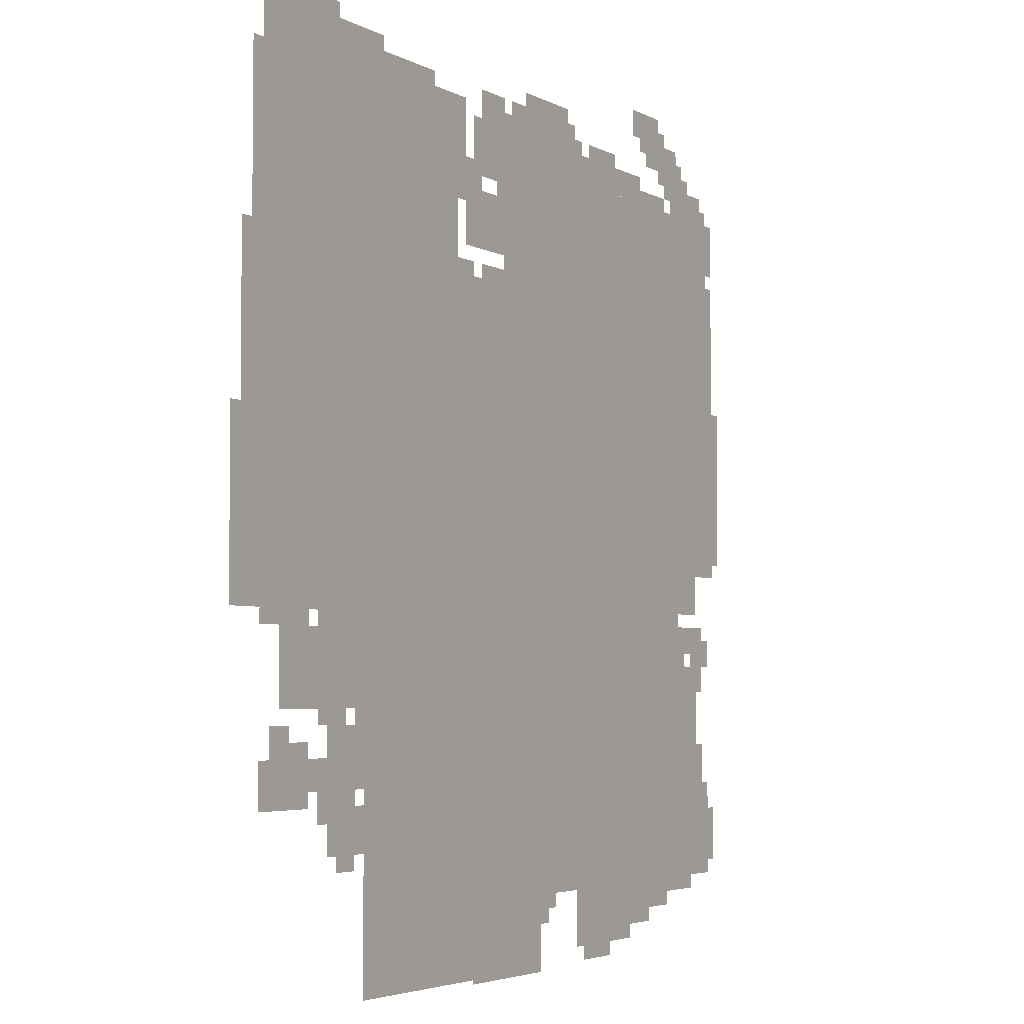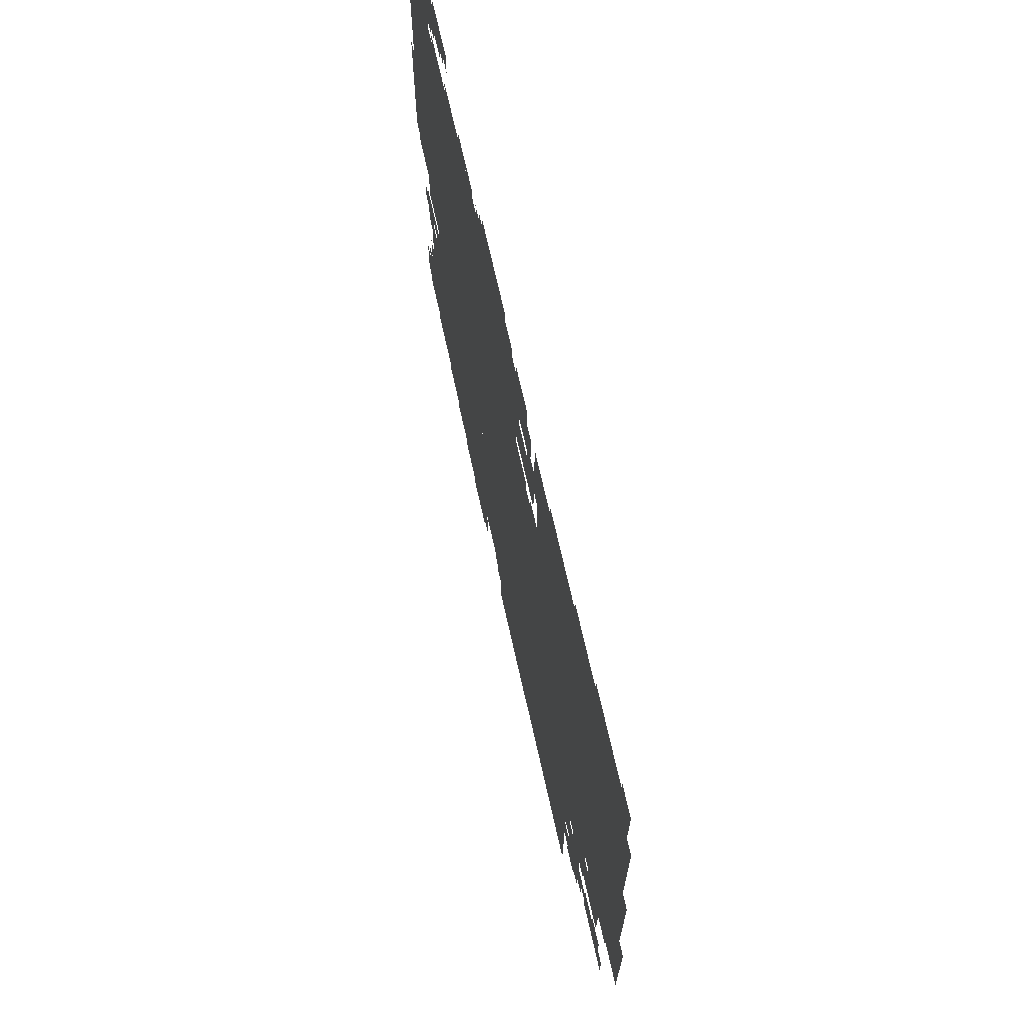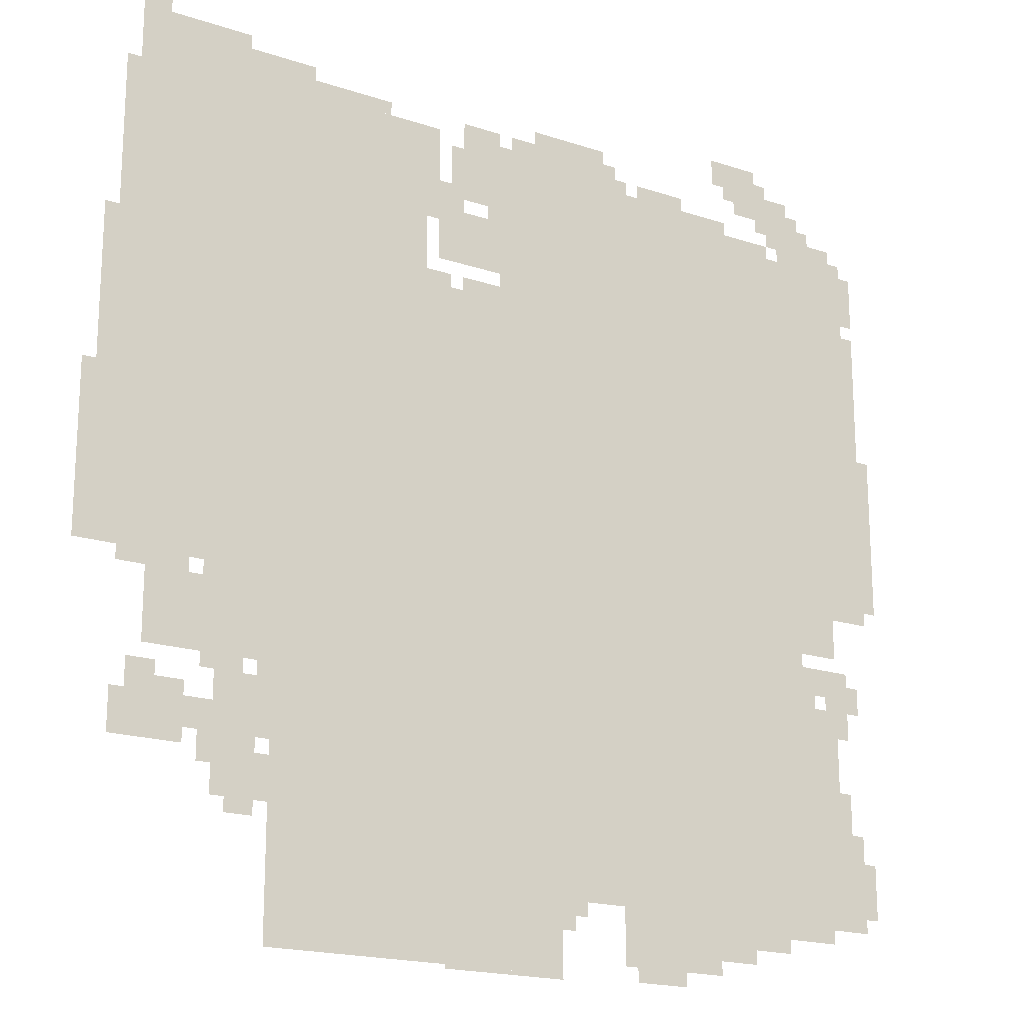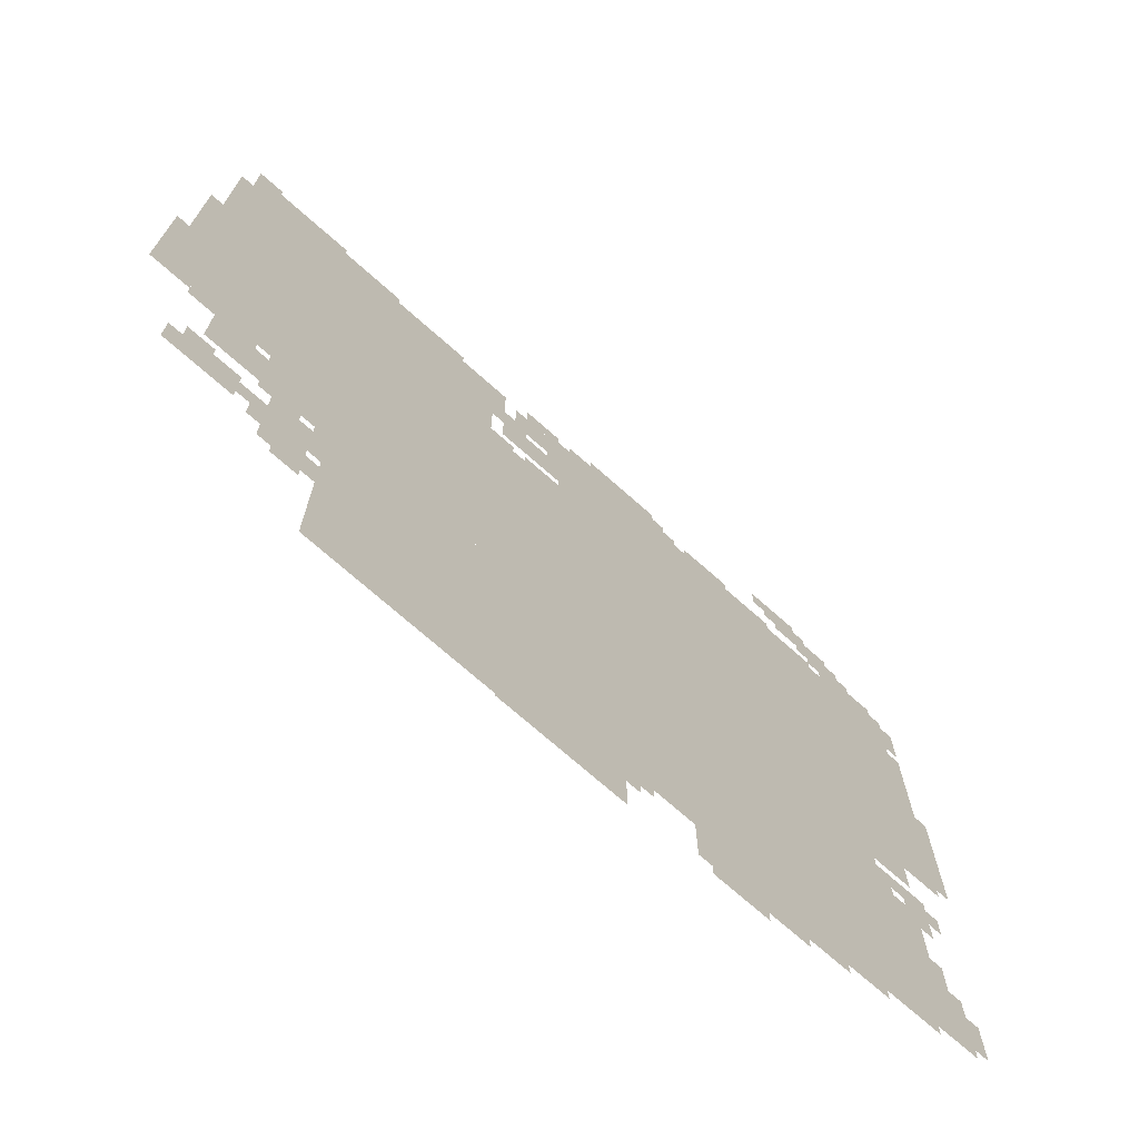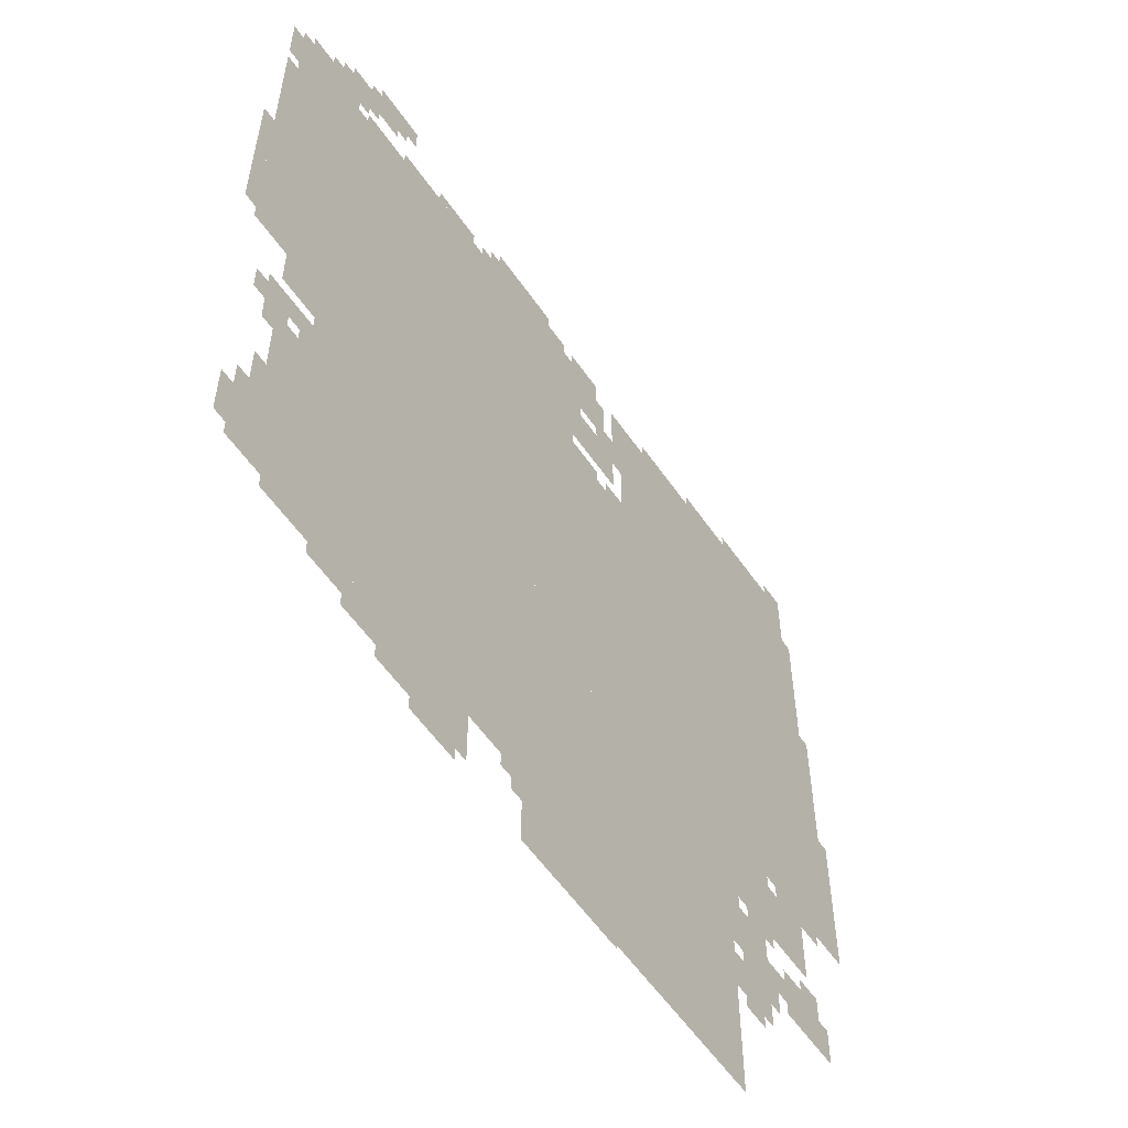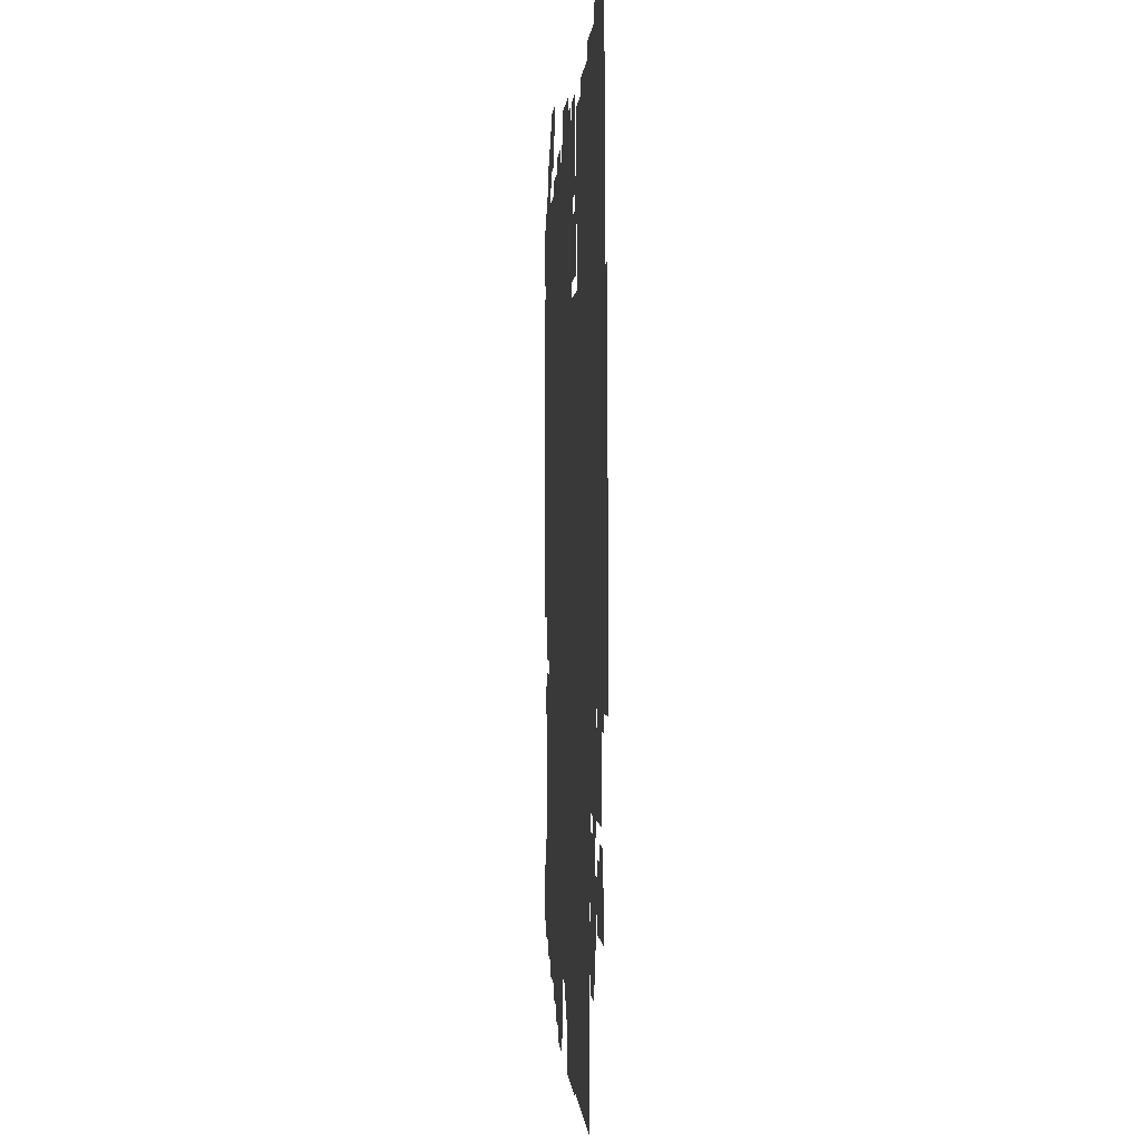
<metadata>
{"format":"obj","ext":"obj","renderer":"f3d","projection":"perspective","resolution":1024,"background":"white","views":[{"elev":-4.1,"azim":-59.3,"up":"+Y"},{"elev":70.8,"azim":-102.6,"up":"+Y"},{"elev":-18.9,"azim":-32.2,"up":"+Y"},{"elev":-72.4,"azim":-41.5,"up":"+Y"},{"elev":-57.2,"azim":124.3,"up":"+Y"},{"elev":-0.0,"azim":-93.4,"up":"+Y"}]}
</metadata>
<code>
g z35_3-mesh
v -128 809 0
v -128 1513 0
v -1088 1513 0
v -1088 809 0
v -1088 809 0
v -1088 1513 0
v -2016 1513 0
v -2016 809 0
v -864 169 0
v -864 681 0
v -1600 681 0
v -1600 169 0
v -128 169 0
v -128 681 0
v -864 681 0
v -864 169 0
v -128 1513 0
v -128 1801 0
v -608 1801 0
v -608 1513 0
v -1248 1513 0
v -1248 1897 0
v -1600 1897 0
v -1600 1513 0
v -1600 1513 0
v -1600 1897 0
v -1952 1897 0
v -1952 1513 0
v -608 1513 0
v -608 1801 0
v -1056 1801 0
v -1056 1513 0
v -992 681 0
v -992 809 0
v -1760 809 0
v -1760 681 0
v -224 681 0
v -224 809 0
v -992 809 0
v -992 681 0
v -1248 9 0
v -1248 169 0
v -1600 169 0
v -1600 9 0
v -896 9 0
v -896 169 0
v -1248 169 0
v -1248 9 0
v -32 1257 0
v -32 1641 0
v -128 1641 0
v -128 1257 0
v -32 905 0
v -32 1257 0
v -128 1257 0
v -128 905 0
v -800 1801 0
v -800 1865 0
v -1184 1865 0
v -1184 1801 0
v -416 1801 0
v -416 1865 0
v -800 1865 0
v -800 1801 0
v -1056 1577 0
v -1056 1705 0
v -1216 1705 0
v -1216 1577 0
v -768 1865 0
v -768 1961 0
v -960 1961 0
v -960 1865 0
v -384 73 0
v -384 169 0
v -576 169 0
v -576 73 0
v -1792 393 0
v -1792 521 0
v -1920 521 0
v -1920 393 0
v -576 73 0
v -576 169 0
v -736 169 0
v -736 73 0
v -1600 585 0
v -1600 681 0
v -1760 681 0
v -1760 585 0
v -1536 1897 0
v -1536 1961 0
v -1760 1961 0
v -1760 1897 0
v -1792 681 0
v -1792 809 0
v -1888 809 0
v -1888 681 0
v -1760 1897 0
v -1760 1961 0
v -1952 1961 0
v -1952 1897 0
v -1760 585 0
v -1760 681 0
v -1888 681 0
v -1888 585 0
v -1632 297 0
v -1632 425 0
v -1728 425 0
v -1728 297 0
v -1632 425 0
v -1632 553 0
v -1728 553 0
v -1728 425 0
v -160 1801 0
v -160 1897 0
v -256 1897 0
v -256 1801 0
v -96 713 0
v -96 777 0
v -224 777 0
v -224 713 0
v -1056 1737 0
v -1056 1801 0
v -1184 1801 0
v -1184 1737 0
v -320 1961 0
v -320 2025 0
v -448 2025 0
v -448 1961 0
v -64 265 0
v -64 393 0
v -128 393 0
v -128 265 0
v -224 1897 0
v -224 1961 0
v -320 1961 0
v -320 1897 0
v -64 1641 0
v -64 1737 0
v -128 1737 0
v -128 1641 0
v -64 1737 0
v -64 1833 0
v -128 1833 0
v -128 1737 0
v -1056 1865 0
v -1056 1929 0
v -1152 1929 0
v -1152 1865 0
v -64 169 0
v -64 265 0
v -128 265 0
v -128 169 0
v -2016 969 0
v -2016 1161 0
v -2047 1161 0
v -2047 969 0
v 0 1129 0
v 0 1321 0
v -32 1321 0
v -32 1129 0
v 0 937 0
v 0 1129 0
v -32 1129 0
v -32 937 0
v -2016 777 0
v -2016 969 0
v -2047 969 0
v -2047 777 0
v -1952 1673 0
v -1952 1865 0
v -1984 1865 0
v -1984 1673 0
v -1952 1513 0
v -1952 1673 0
v -1984 1673 0
v -1984 1513 0
v -896 0 0
v -896 9 0
v -1056 9 0
v -1056 0 0
v -1216 1769 0
v -1216 1897 0
v -1248 1897 0
v -1248 1769 0
v -1888 745 0
v -1888 809 0
v -1952 809 0
v -1952 745 0
v -320 1897 0
v -320 1961 0
v -384 1961 0
v -384 1897 0
v -960 1865 0
v -960 1929 0
v -1024 1929 0
v -1024 1865 0
v -160 137 0
v -160 169 0
v -288 169 0
v -288 137 0
v -1824 1961 0
v -1824 1993 0
v -1952 1993 0
v -1952 1961 0
v -1696 1961 0
v -1696 1993 0
v -1824 1993 0
v -1824 1961 0
v -1056 0 0
v -1056 9 0
v -1184 9 0
v -1184 0 0
v -608 41 0
v -608 73 0
v -736 73 0
v -736 41 0
v -480 41 0
v -480 73 0
v -608 73 0
v -608 41 0
v -1600 489 0
v -1600 585 0
v -1632 585 0
v -1632 489 0
v -1440 1897 0
v -1440 1929 0
v -1536 1929 0
v -1536 1897 0
v -288 137 0
v -288 169 0
v -384 169 0
v -384 137 0
v -1216 1673 0
v -1216 1769 0
v -1248 1769 0
v -1248 1673 0
v -1344 1897 0
v -1344 1929 0
v -1440 1929 0
v -1440 1897 0
v -736 1865 0
v -736 1929 0
v -768 1929 0
v -768 1865 0
v -256 1833 0
v -256 1897 0
v -288 1897 0
v -288 1833 0
v -96 1833 0
v -96 1865 0
v -160 1865 0
v -160 1833 0
v -1888 1993 0
v -1888 2025 0
v -1952 2025 0
v -1952 1993 0
v -1920 425 0
v -1920 489 0
v -1952 489 0
v -1952 425 0
v -96 425 0
v -96 489 0
v -128 489 0
v -128 425 0
v -288 105 0
v -288 137 0
v -352 137 0
v -352 105 0
v -1600 329 0
v -1600 393 0
v -1632 393 0
v -1632 329 0
v -1184 1705 0
v -1184 1769 0
v -1216 1769 0
v -1216 1705 0
v -1760 425 0
v -1760 489 0
v -1792 489 0
v -1792 425 0
v -1856 521 0
v -1856 553 0
v -1920 553 0
v -1920 521 0
v -832 137 0
v -832 169 0
v -896 169 0
v -896 137 0
v -1632 265 0
v -1632 297 0
v -1696 297 0
v -1696 265 0
v -1952 777 0
v -1952 809 0
v -2016 809 0
v -2016 777 0
v -1184 1513 0
v -1184 1545 0
v -1248 1545 0
v -1248 1513 0
v -96 617 0
v -96 681 0
v -128 681 0
v -128 617 0
v -1760 681 0
v -1760 745 0
v -1792 745 0
v -1792 681 0
v -1664 553 0
v -1664 585 0
v -1728 585 0
v -1728 553 0
v -32 201 0
v -32 265 0
v -64 265 0
v -64 201 0
v -288 1801 0
v -288 1833 0
v -352 1833 0
v -352 1801 0
v -640 9 0
v -640 41 0
v -704 41 0
v -704 9 0
v -576 9 0
v -576 41 0
v -640 41 0
v -640 9 0
v -1728 361 0
v -1728 425 0
v -1760 425 0
v -1760 361 0
v -32 1737 0
v -32 1801 0
v -64 1801 0
v -64 1737 0
v -352 1801 0
v -352 1833 0
v -416 1833 0
v -416 1801 0
v -1728 425 0
v -1728 489 0
v -1760 489 0
v -1760 425 0
v -32 1673 0
v -32 1737 0
v -64 1737 0
v -64 1673 0
v -1600 425 0
v -1600 489 0
v -1632 489 0
v -1632 425 0
v -32 265 0
v -32 329 0
v -64 329 0
v -64 265 0
v -64 681 0
v -64 713 0
v -128 713 0
v -128 681 0
v -608 1865 0
v -608 1897 0
v -672 1897 0
v -672 1865 0
v -1056 1513 0
v -1056 1545 0
v -1120 1545 0
v -1120 1513 0
v -544 1865 0
v -544 1897 0
v -608 1897 0
v -608 1865 0
v -1024 1865 0
v -1024 1897 0
v -1056 1897 0
v -1056 1865 0
v -288 1865 0
v -288 1897 0
v -320 1897 0
v -320 1865 0
v -704 1865 0
v -704 1897 0
v -736 1897 0
v -736 1865 0
v -1152 1705 0
v -1152 1737 0
v -1184 1737 0
v -1184 1705 0
v -1760 777 0
v -1760 809 0
v -1792 809 0
v -1792 777 0
v -192 681 0
v -192 713 0
v -224 713 0
v -224 681 0
v -864 105 0
v -864 137 0
v -896 137 0
v -896 105 0
v -64 713 0
v -64 745 0
v -96 745 0
v -96 713 0
v -128 1801 0
v -128 1833 0
v -160 1833 0
v -160 1801 0
v -1056 1705 0
v -1056 1737 0
v -1088 1737 0
v -1088 1705 0
v -96 393 0
v -96 425 0
v -128 425 0
v -128 393 0
v -1920 393 0
v -1920 425 0
v -1952 425 0
v -1952 393 0
v -1728 553 0
v -1728 585 0
v -1760 585 0
v -1760 553 0
v -1120 1513 0
v -1120 1545 0
v -1152 1545 0
v -1152 1513 0
v -128 681 0
v -128 713 0
v -160 713 0
v -160 681 0
v -384 1929 0
v -384 1961 0
v -416 1961 0
v -416 1929 0
v -192 1897 0
v -192 1929 0
v -224 1929 0
v -224 1897 0
v -288 1961 0
v -288 1993 0
v -320 1993 0
v -320 1961 0
v -1600 297 0
v -1600 329 0
v -1632 329 0
v -1632 297 0
v -352 105 0
v -352 137 0
v -384 137 0
v -384 105 0
g z35_3-mesh_0
f 3 2 1
f 1 4 3
f 7 6 5
f 5 8 7
f 11 10 9
f 9 12 11
f 15 14 13
f 13 16 15
f 19 18 17
f 17 20 19
f 23 22 21
f 21 24 23
f 27 26 25
f 25 28 27
f 31 30 29
f 29 32 31
f 35 34 33
f 33 36 35
f 39 38 37
f 37 40 39
f 43 42 41
f 41 44 43
f 47 46 45
f 45 48 47
f 51 50 49
f 49 52 51
f 55 54 53
f 53 56 55
f 59 58 57
f 57 60 59
f 63 62 61
f 61 64 63
f 67 66 65
f 65 68 67
f 71 70 69
f 69 72 71
f 75 74 73
f 73 76 75
f 79 78 77
f 77 80 79
f 83 82 81
f 81 84 83
f 87 86 85
f 85 88 87
f 91 90 89
f 89 92 91
f 95 94 93
f 93 96 95
f 99 98 97
f 97 100 99
f 103 102 101
f 101 104 103
f 107 106 105
f 105 108 107
f 111 110 109
f 109 112 111
f 115 114 113
f 113 116 115
f 119 118 117
f 117 120 119
f 123 122 121
f 121 124 123
f 127 126 125
f 125 128 127
f 131 130 129
f 129 132 131
f 135 134 133
f 133 136 135
f 139 138 137
f 137 140 139
f 143 142 141
f 141 144 143
f 147 146 145
f 145 148 147
f 151 150 149
f 149 152 151
f 155 154 153
f 153 156 155
f 159 158 157
f 157 160 159
f 163 162 161
f 161 164 163
f 167 166 165
f 165 168 167
f 171 170 169
f 169 172 171
f 175 174 173
f 173 176 175
f 179 178 177
f 177 180 179
f 183 182 181
f 181 184 183
f 187 186 185
f 185 188 187
f 191 190 189
f 189 192 191
f 195 194 193
f 193 196 195
f 199 198 197
f 197 200 199
f 203 202 201
f 201 204 203
f 207 206 205
f 205 208 207
f 211 210 209
f 209 212 211
f 215 214 213
f 213 216 215
f 219 218 217
f 217 220 219
f 223 222 221
f 221 224 223
f 227 226 225
f 225 228 227
f 231 230 229
f 229 232 231
f 235 234 233
f 233 236 235
f 239 238 237
f 237 240 239
f 243 242 241
f 241 244 243
f 247 246 245
f 245 248 247
f 251 250 249
f 249 252 251
f 255 254 253
f 253 256 255
f 259 258 257
f 257 260 259
f 263 262 261
f 261 264 263
f 267 266 265
f 265 268 267
f 271 270 269
f 269 272 271
f 275 274 273
f 273 276 275
f 279 278 277
f 277 280 279
f 283 282 281
f 281 284 283
f 287 286 285
f 285 288 287
f 291 290 289
f 289 292 291
f 295 294 293
f 293 296 295
f 299 298 297
f 297 300 299
f 303 302 301
f 301 304 303
f 307 306 305
f 305 308 307
f 311 310 309
f 309 312 311
f 315 314 313
f 313 316 315
f 319 318 317
f 317 320 319
f 323 322 321
f 321 324 323
f 327 326 325
f 325 328 327
f 331 330 329
f 329 332 331
f 335 334 333
f 333 336 335
f 339 338 337
f 337 340 339
f 343 342 341
f 341 344 343
f 347 346 345
f 345 348 347
f 351 350 349
f 349 352 351
f 355 354 353
f 353 356 355
f 359 358 357
f 357 360 359
f 363 362 361
f 361 364 363
f 367 366 365
f 365 368 367
f 371 370 369
f 369 372 371
f 375 374 373
f 373 376 375
f 379 378 377
f 377 380 379
f 383 382 381
f 381 384 383
f 387 386 385
f 385 388 387
f 391 390 389
f 389 392 391
f 395 394 393
f 393 396 395
f 399 398 397
f 397 400 399
f 403 402 401
f 401 404 403
f 407 406 405
f 405 408 407
f 411 410 409
f 409 412 411
f 415 414 413
f 413 416 415
f 419 418 417
f 417 420 419
f 423 422 421
f 421 424 423
f 427 426 425
f 425 428 427
f 431 430 429
f 429 432 431
f 435 434 433
f 433 436 435
f 439 438 437
f 437 440 439
f 443 442 441
f 441 444 443
f 447 446 445
f 445 448 447
f 451 450 449
f 449 452 451

</code>
